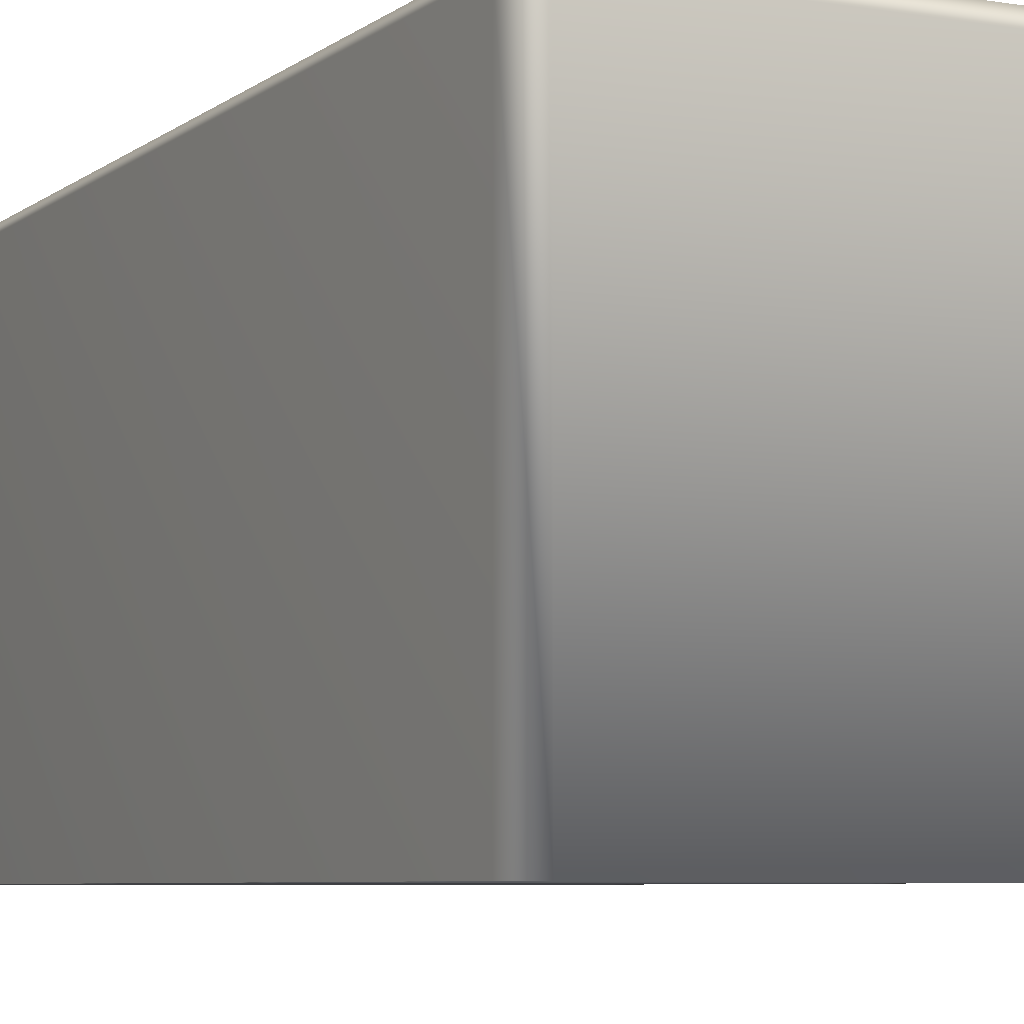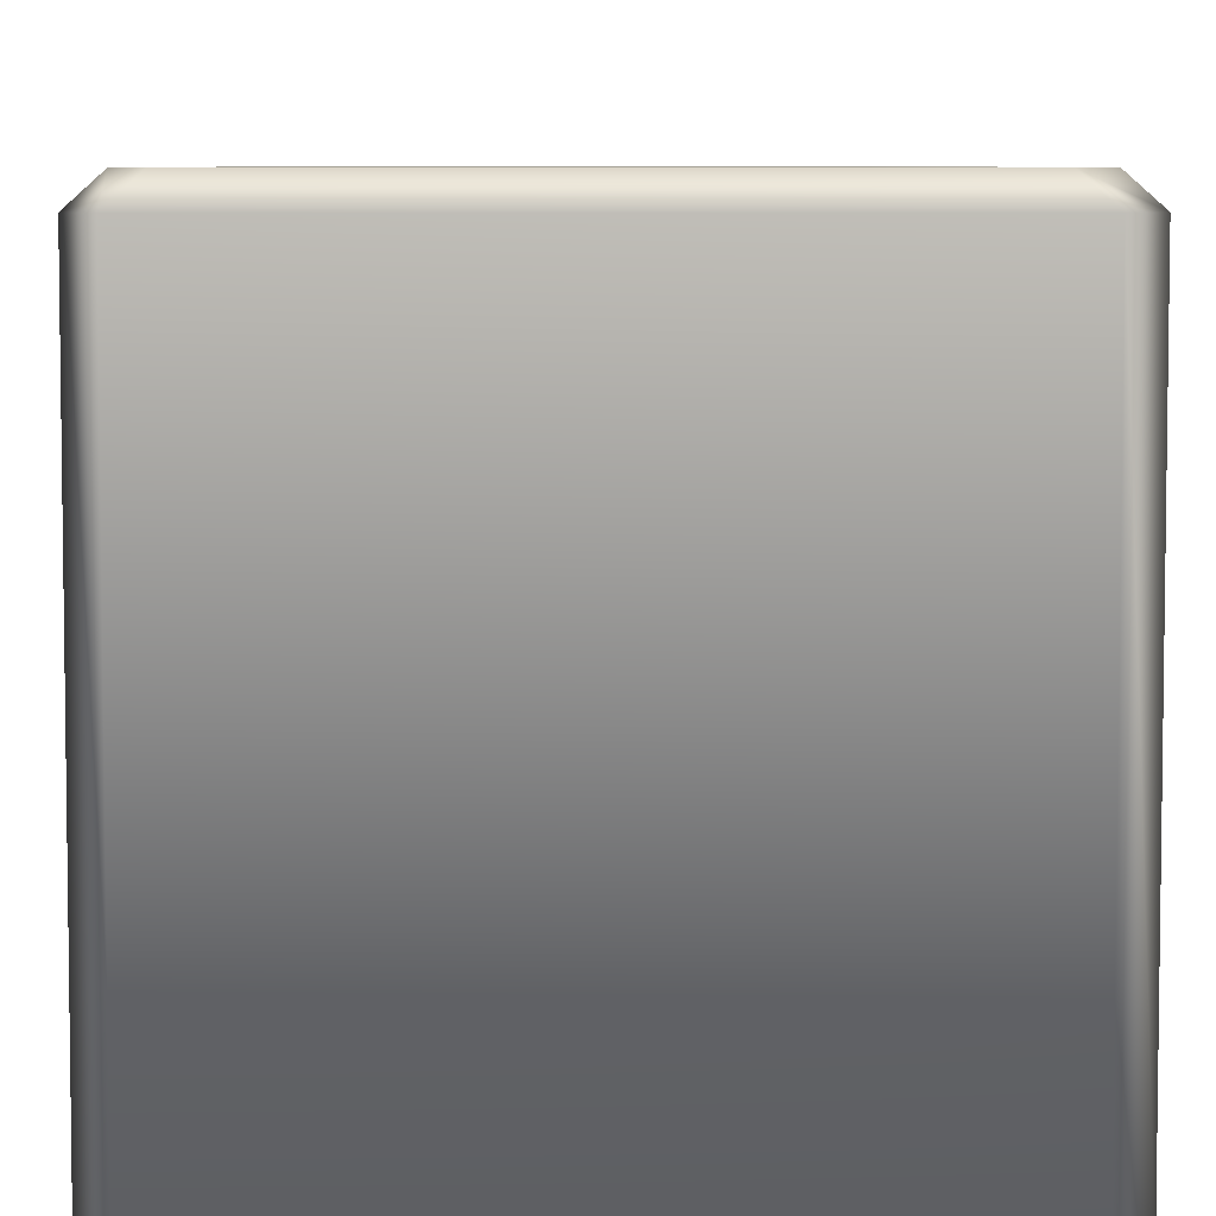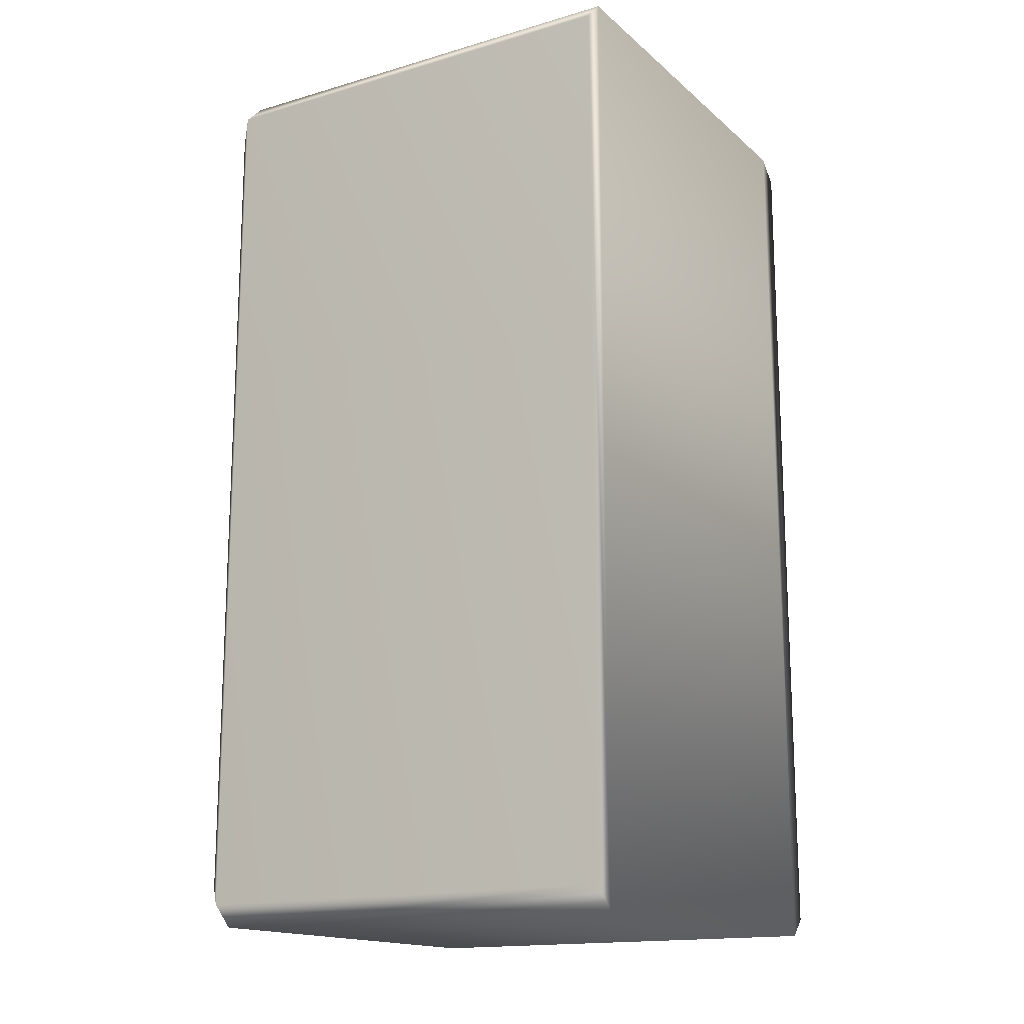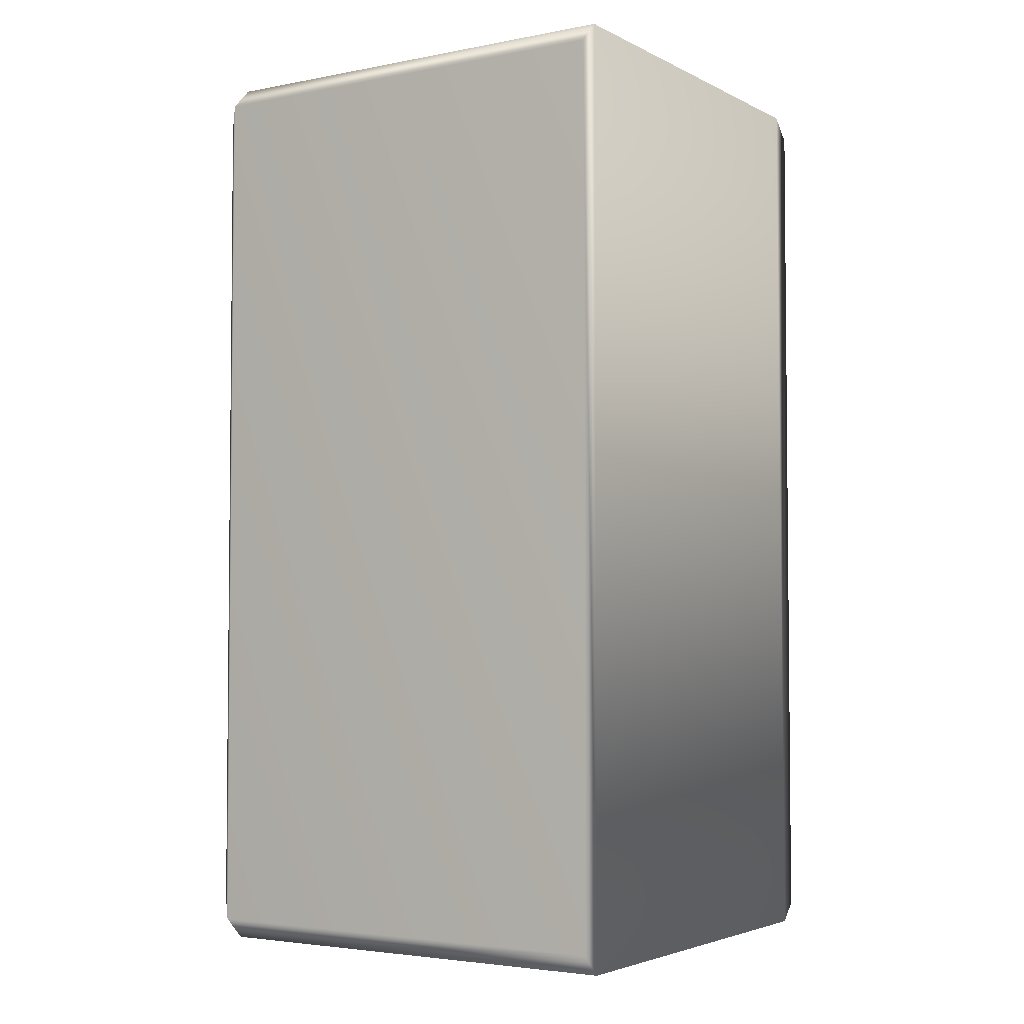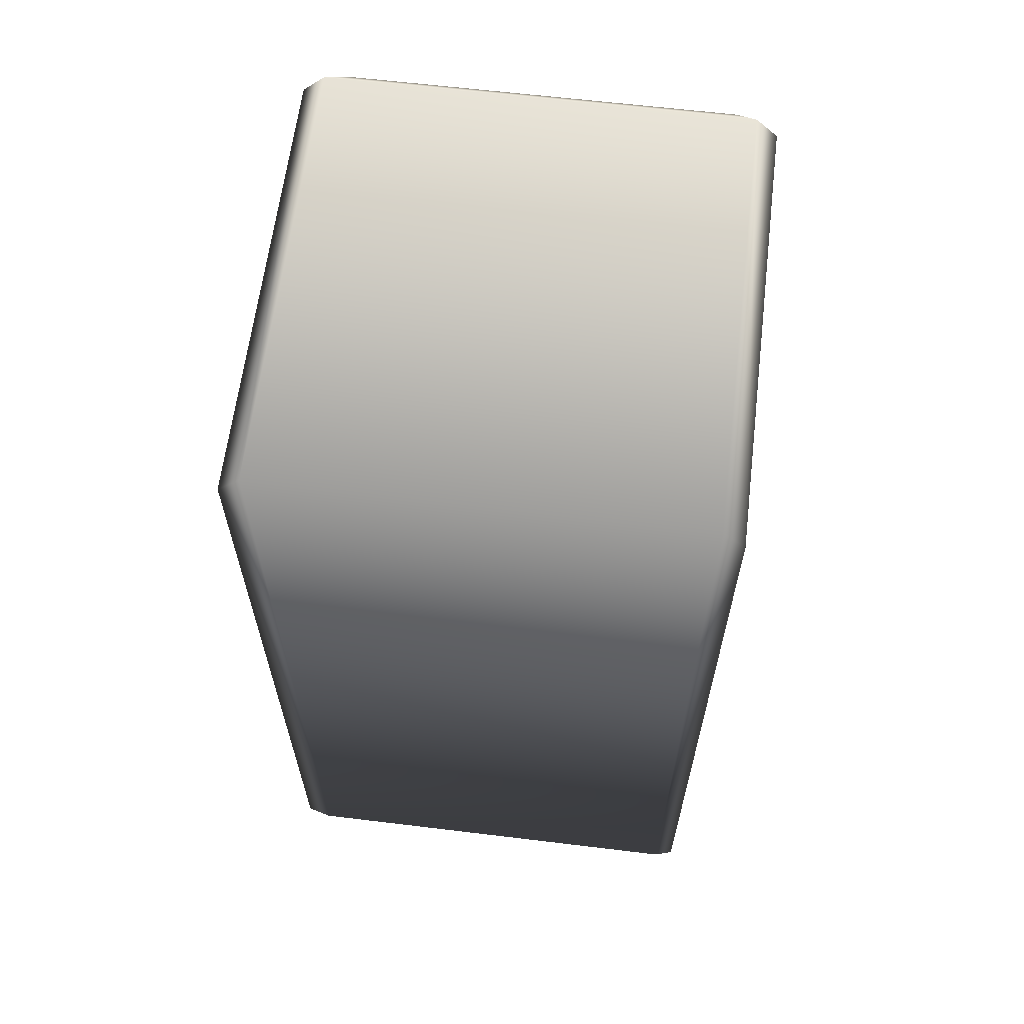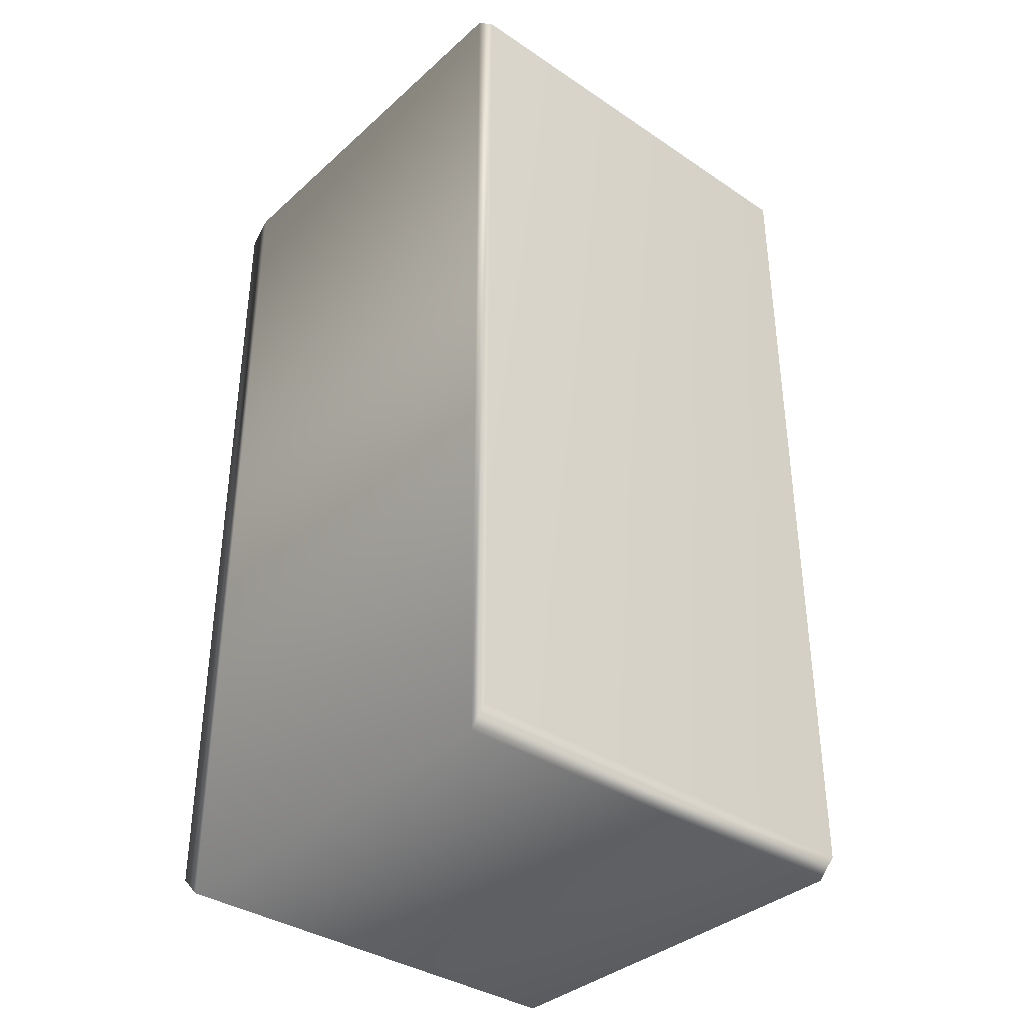
<metadata>
{"format":"obj","ext":"obj","renderer":"f3d","projection":"perspective","resolution":1024,"background":"white","views":[{"elev":-6.2,"azim":153.4,"up":"+Z"},{"elev":6.1,"azim":-0.4,"up":"+Z"},{"elev":-15.9,"azim":121.1,"up":"+Y"},{"elev":-3.6,"azim":122.8,"up":"+Y"},{"elev":63.1,"azim":-173.0,"up":"+Y"},{"elev":-36.5,"azim":-131.0,"up":"+Y"}]}
</metadata>
<code>
g GPRuinBlockHalf
v -0.4617 0.9054 1
v -0.3018 0.7454 1
v -0.3018 -0.7682 1
v -0.4617 -0.9281 1
v 0.4581 -0.9203 1
v 0.2982 -0.7604 1
v 0.2982 0.7454 1
v 0.4581 0.9054 1
v -0.4547 0.9925 -2.012e-10
v 0.4511 0.9925 -2.012e-10
v 0.4511 0.9925 0.9599
v -0.4547 0.9925 0.9599
v 0.4511 -1.007 -2.012e-10
v -0.4625 -1.007 -2.012e-10
v -0.4625 -1.007 0.9599
v 0.4511 -1.007 0.9599
v 0.411 0.9525 1
v 0.2511 0.7925 1
v -0.2547 0.7925 1
v -0.4146 0.9525 1
v -0.4224 -0.9674 1
v -0.2625 -0.8075 1
v 0.2511 -0.8075 1
v 0.411 -0.9674 1
v 0.411 -0.9674 1
v 0.4511 -1.007 0.9599
v -0.4625 -1.007 0.9599
v -0.4224 -0.9674 1
v 0.2511 0.7925 1
v 0.2982 0.7454 1
v 0.2982 -0.7604 1
v 0.2511 -0.8075 1
v -0.2547 0.7925 1
v -0.2625 -0.8075 1
v -0.3018 0.7454 1
v -0.3018 -0.7682 1
v 0.4982 0.9454 -2.012e-10
v 0.4982 -0.9604 -2.012e-10
v 0.4982 -0.9604 0.9599
v 0.4982 0.9454 0.9599
v -0.4146 0.9525 1
v -0.4547 0.9925 0.9599
v 0.4511 0.9925 0.9599
v 0.411 0.9525 1
v 0.4581 0.9054 1
v 0.4982 0.9454 0.9599
v 0.4982 -0.9604 0.9599
v 0.4581 -0.9203 1
v -0.4617 -0.9281 1
v -0.5018 -0.9682 0.9599
v -0.5018 0.9454 0.9599
v -0.4617 0.9054 1
v -0.5018 -0.9682 -2.012e-10
v -0.5018 0.9454 -2.012e-10
v -0.5018 0.9454 0.9599
v -0.5018 -0.9682 0.9599
v 0.4982 -0.9604 -2.012e-10
v 0.4511 -1.007 -2.012e-10
v 0.4511 -1.007 0.9599
v 0.4982 -0.9604 0.9599
v 0.411 -0.9674 1
v 0.4581 -0.9203 1
v 0.2511 -0.8075 1
v 0.2982 -0.7604 1
v -0.5018 -0.9682 0.9599
v -0.4625 -1.007 -2.012e-10
v -0.5018 -0.9682 -2.012e-10
v -0.4625 -1.007 0.9599
v -0.4617 -0.9281 1
v -0.4224 -0.9674 1
v -0.3018 -0.7682 1
v -0.2625 -0.8075 1
v -0.4547 0.9925 0.9599
v -0.5018 0.9454 -2.012e-10
v -0.4547 0.9925 -2.012e-10
v -0.5018 0.9454 0.9599
v -0.4146 0.9525 1
v -0.4617 0.9054 1
v -0.2547 0.7925 1
v -0.3018 0.7454 1
v 0.4982 0.9454 0.9599
v 0.4511 0.9925 -2.012e-10
v 0.4982 0.9454 -2.012e-10
v 0.4511 0.9925 0.9599
v 0.4581 0.9054 1
v 0.411 0.9525 1
v 0.2982 0.7454 1
v 0.2511 0.7925 1
v 0.4511 -1.007 -2.012e-10
v 0.4982 -0.9604 -2.012e-10
v 0.4982 0.9454 -2.012e-10
v 0.4511 0.9925 -2.012e-10
v -0.4625 -1.007 -2.012e-10
v -0.4547 0.9925 -2.012e-10
v -0.5018 0.9454 -2.012e-10
v -0.5018 -0.9682 -2.012e-10
g GPRuinBlockHalf_0
f 3 2 1
f 4 3 1
f 7 6 5
f 8 7 5
f 11 10 9
f 12 11 9
f 15 14 13
f 16 15 13
f 19 18 17
f 20 19 17
f 23 22 21
f 24 23 21
f 27 26 25
f 28 27 25
f 31 30 29
f 29 32 31
f 29 33 32
f 33 34 32
f 33 35 34
f 35 36 34
f 39 38 37
f 40 39 37
f 43 42 41
f 44 43 41
f 47 46 45
f 48 47 45
f 51 50 49
f 52 51 49
f 55 54 53
f 56 55 53
f 59 58 57
f 60 59 57
f 59 60 61
f 60 62 61
f 63 61 62
f 64 63 62
f 67 66 65
f 66 68 65
f 69 65 68
f 70 69 68
f 69 70 71
f 70 72 71
f 75 74 73
f 74 76 73
f 73 76 77
f 76 78 77
f 77 78 79
f 78 80 79
f 83 82 81
f 82 84 81
f 81 84 85
f 84 86 85
f 85 86 87
f 86 88 87
f 91 90 89
f 89 92 91
f 89 93 92
f 93 94 92
f 93 95 94
f 93 96 95

</code>
